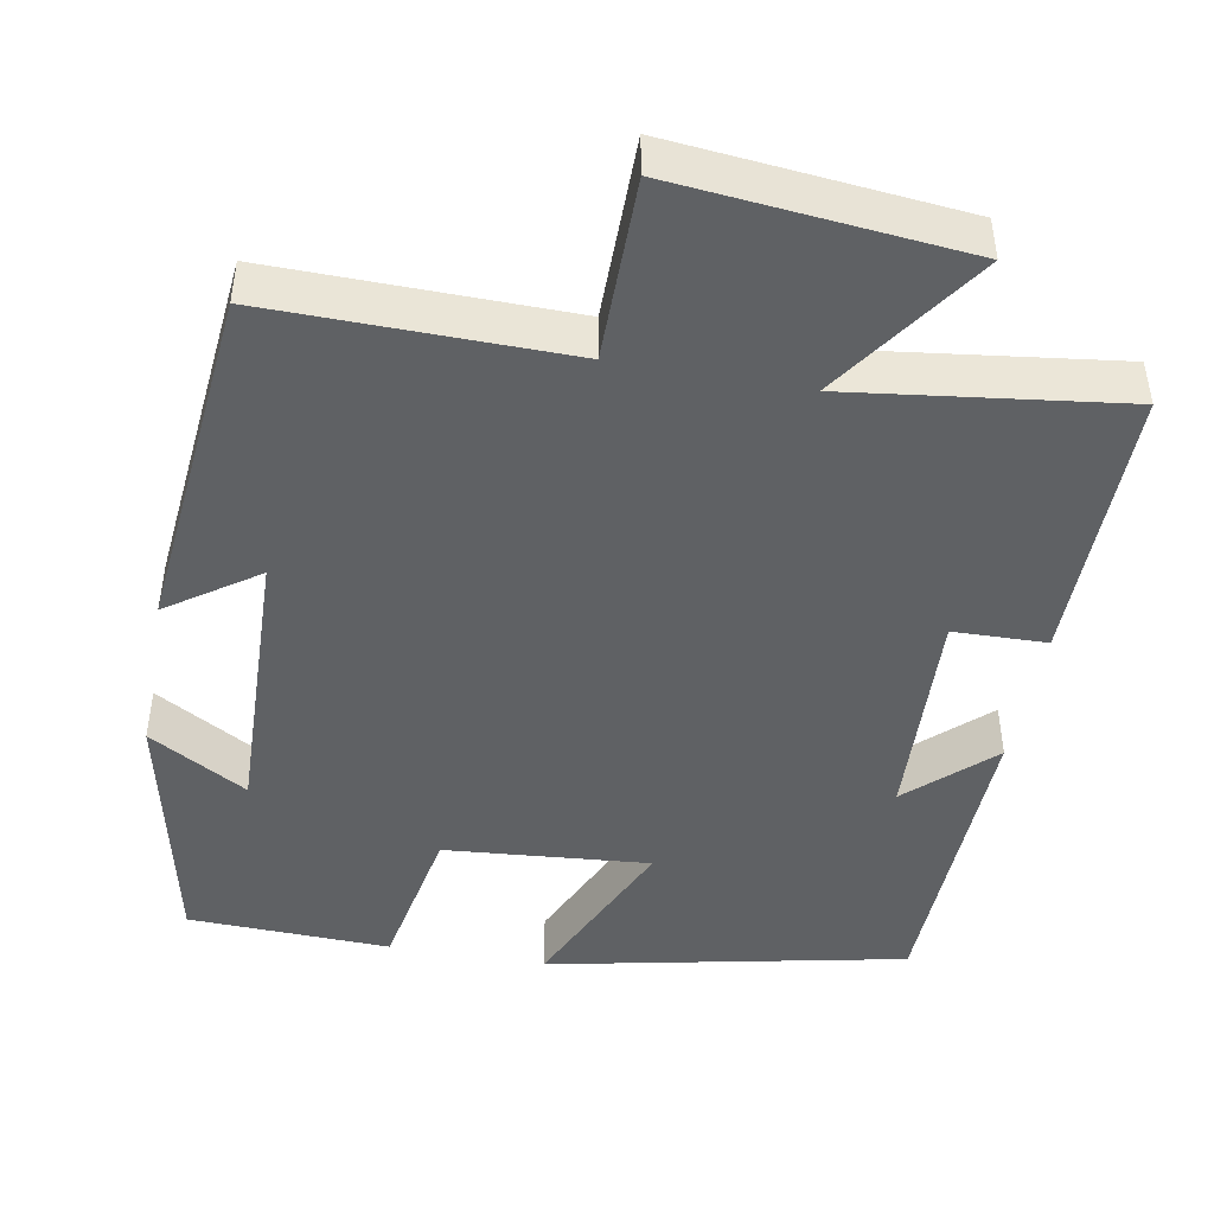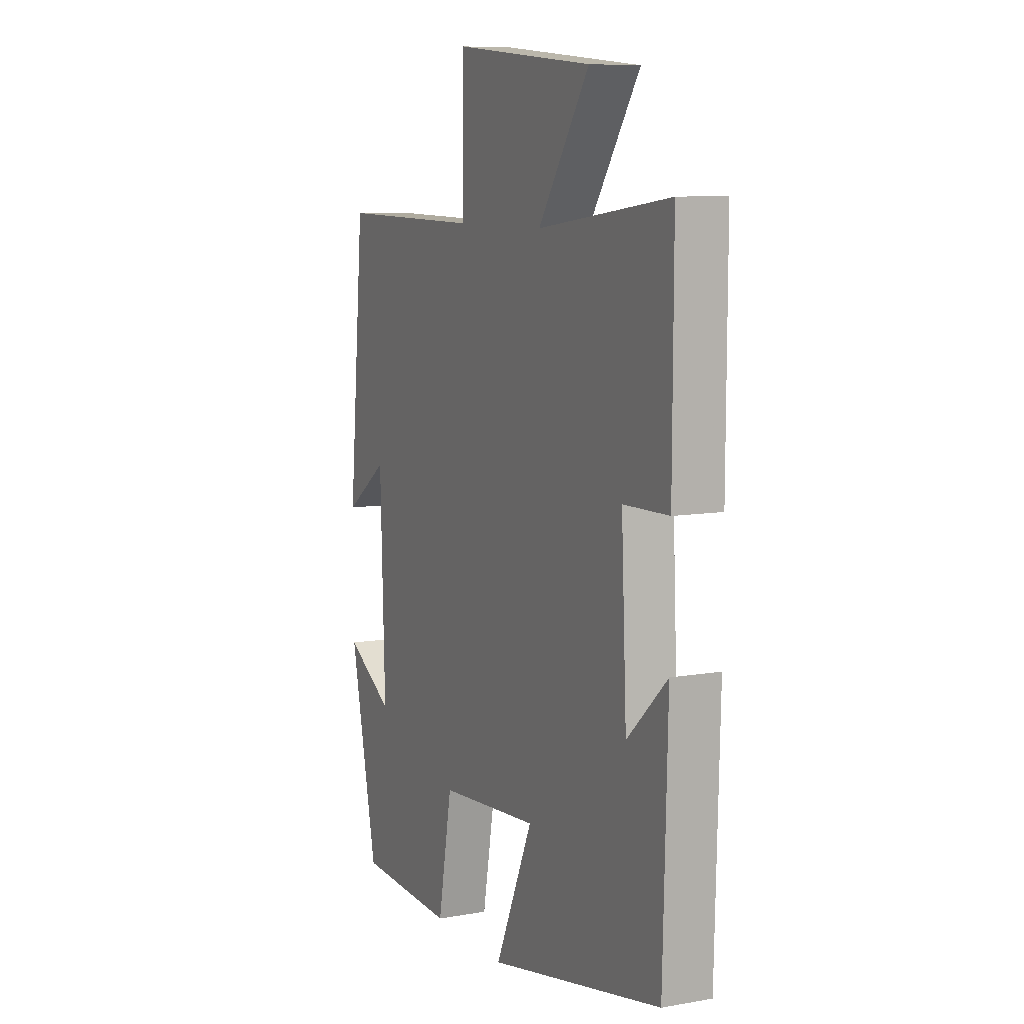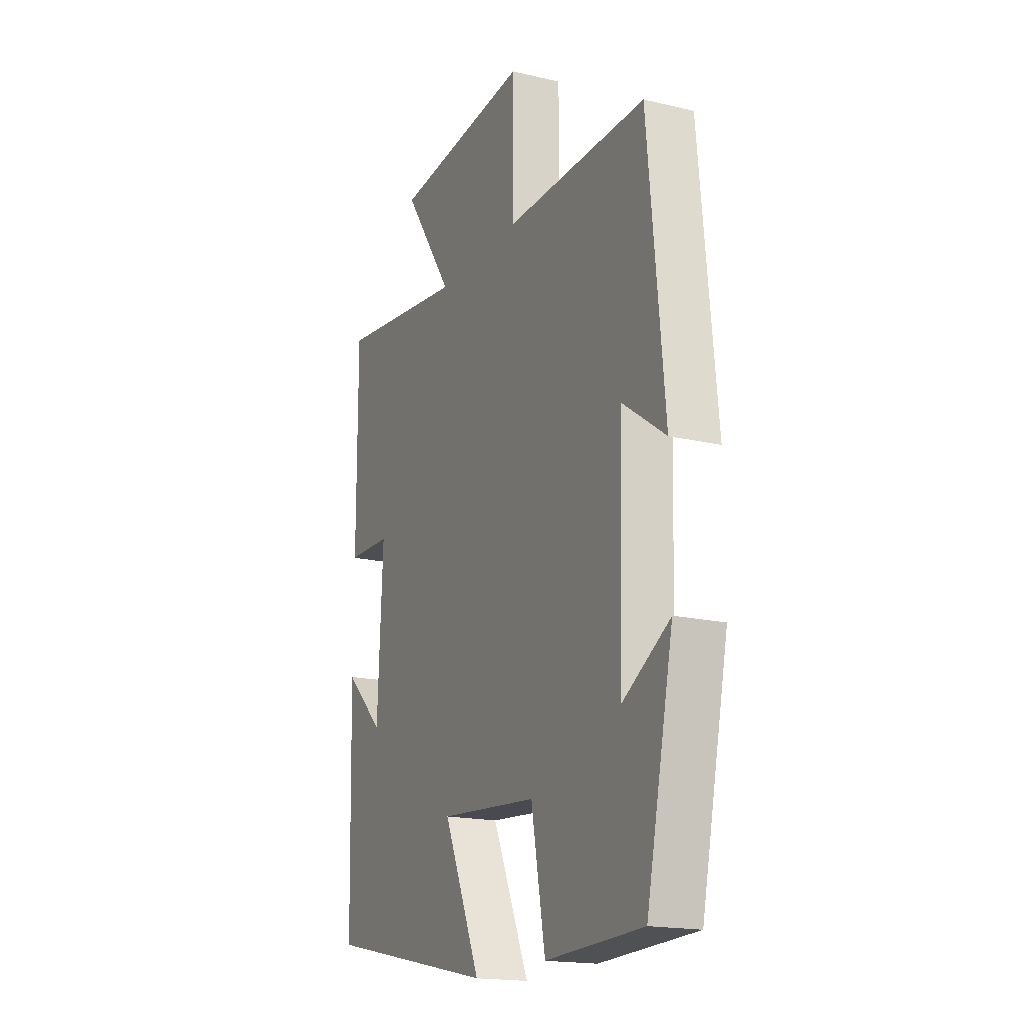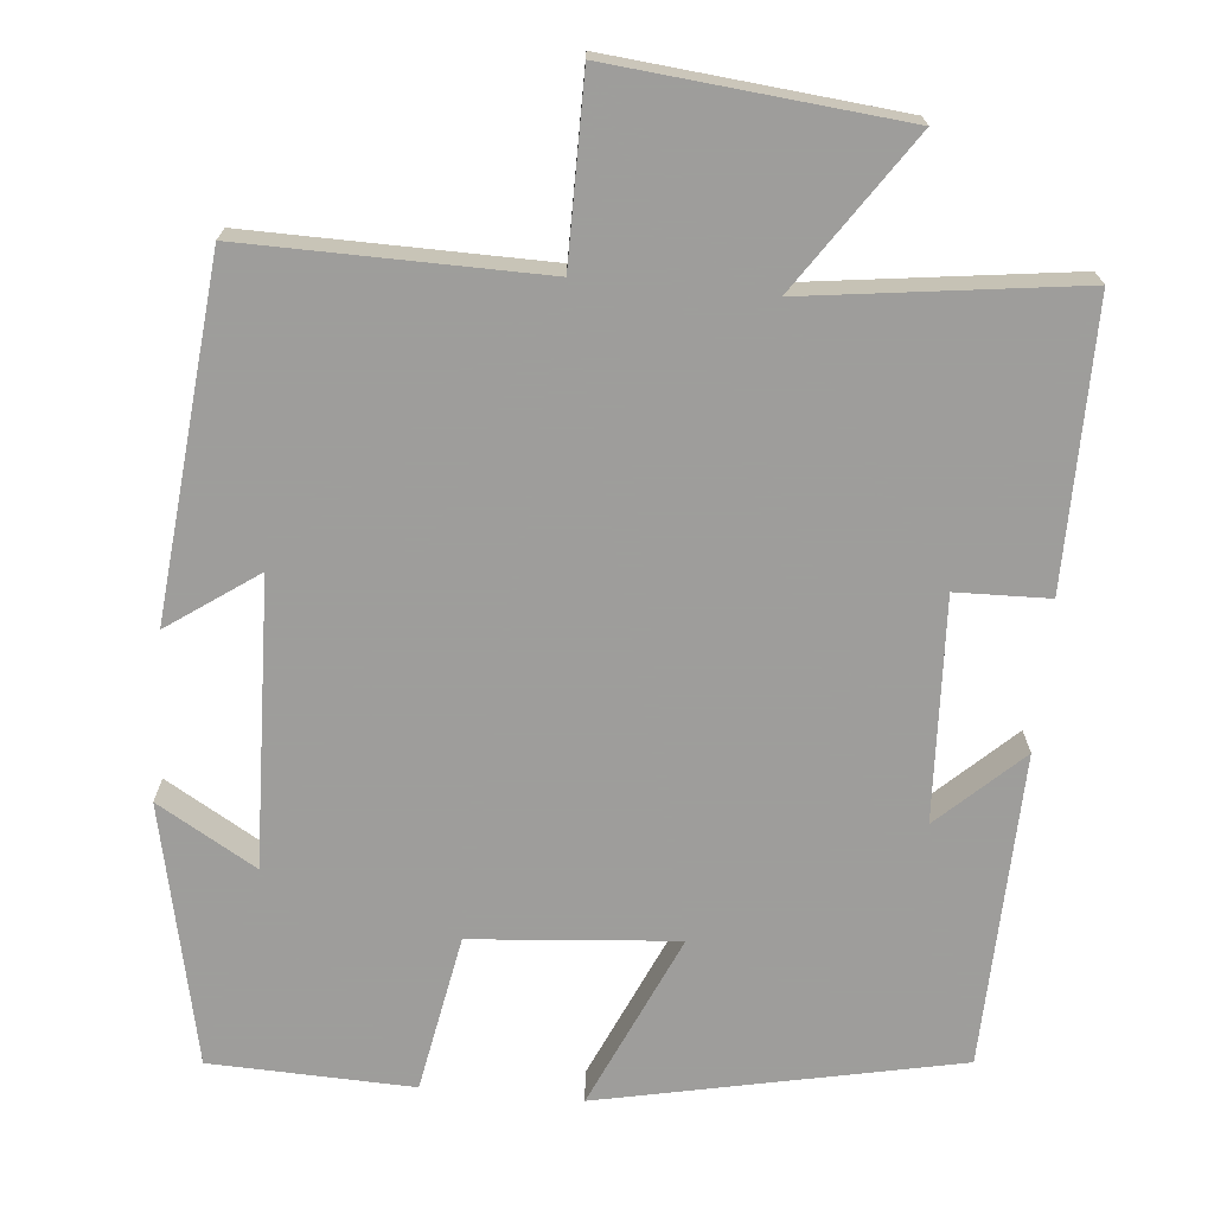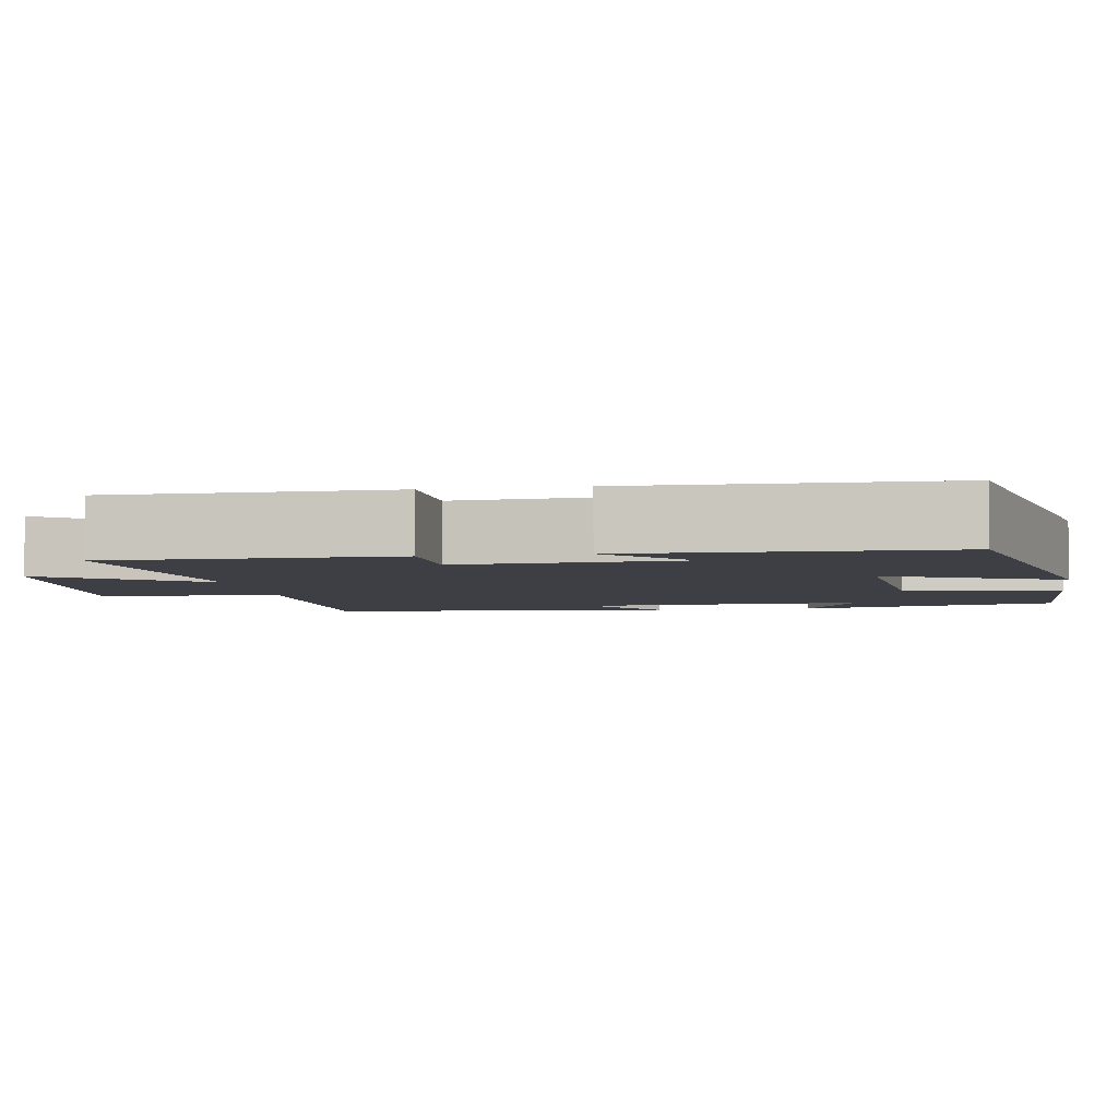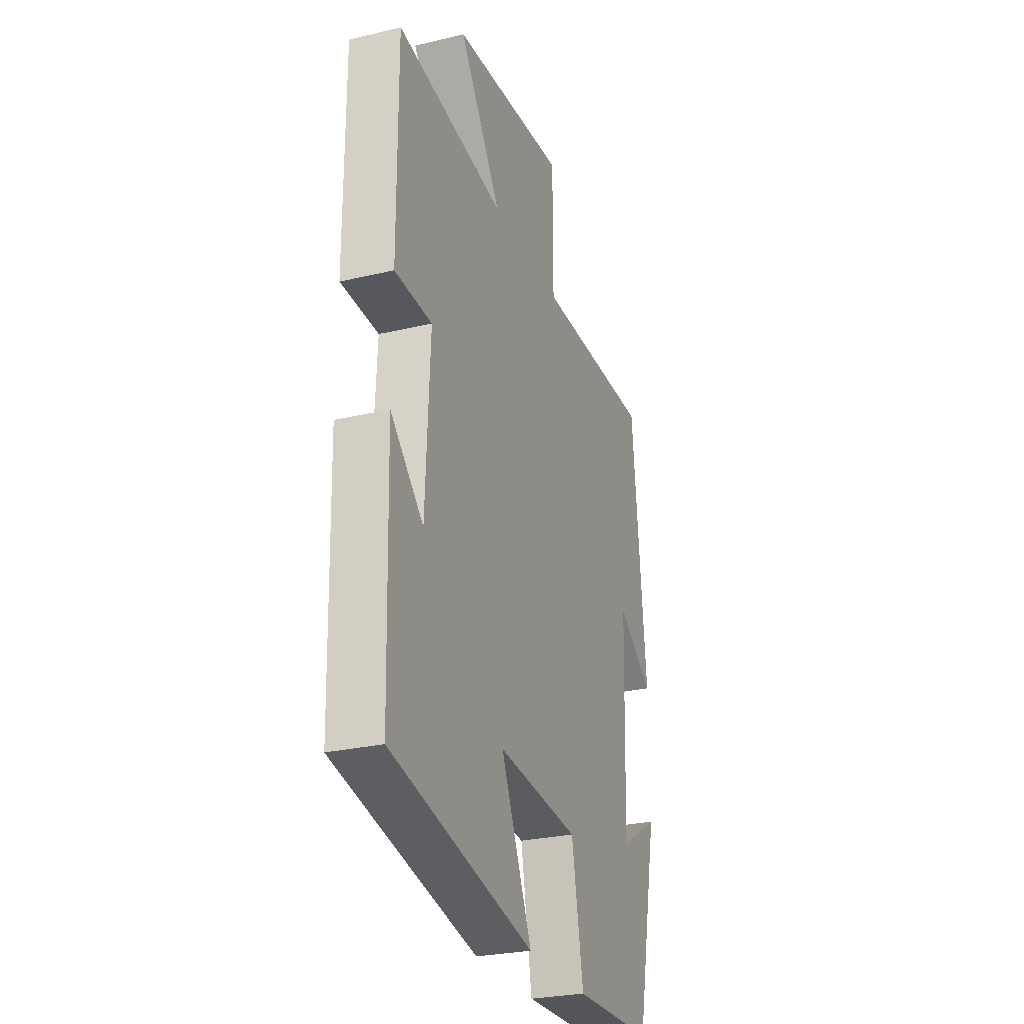
<metadata>
{"format":"obj","ext":"obj","renderer":"f3d","projection":"perspective","resolution":1024,"background":"white","views":[{"elev":-45.4,"azim":-10.4,"up":"+Y"},{"elev":8.9,"azim":64.8,"up":"+Z"},{"elev":-18.0,"azim":-114.8,"up":"+Z"},{"elev":-70.7,"azim":-5.3,"up":"+Y"},{"elev":-4.5,"azim":99.5,"up":"+Y"},{"elev":-27.5,"azim":110.0,"up":"+Z"}]}
</metadata>
<code>
v -0.457 0.07 0.505
v -0.079 0.07 0.5
v -0.079 0.07 0.733
v 0.289 0.07 0.697
v 0.155 0.07 0.5
v 0.501 0.07 0.545
v 0.5 0.07 0.185
v 0.381 0.07 0.182
v 0.395 0.07 -0.102
v 0.5 0.07 -0.003
v 0.489 0.07 -0.405
v 0.031 0.07 -0.5
v 0.13 0.07 -0.277
v -0.132 0.07 -0.299
v -0.169 0.07 -0.5
v -0.428 0.07 -0.491
v -0.5 0.07 -0.157
v -0.374 0.07 -0.231
v -0.386 0.07 0.135
v -0.5 0.07 0.055
v -0.457 0 0.505
v -0.079 0 0.5
v -0.079 0 0.733
v 0.289 0 0.697
v 0.155 0 0.5
v 0.501 0 0.545
v 0.5 0 0.185
v 0.381 0 0.182
v 0.395 0 -0.102
v 0.5 0 -0.003
v 0.489 0 -0.405
v 0.031 0 -0.5
v 0.13 0 -0.277
v -0.132 0 -0.299
v -0.169 0 -0.5
v -0.428 0 -0.491
v -0.5 0 -0.157
v -0.374 0 -0.231
v -0.386 0 0.135
v -0.5 0 0.055
f 19 20 1 2
f 18 19 2
f 15 16 17 18
f 14 15 18 2
f 13 14 2
f 11 12 13
f 9 10 11
f 13 2 3
f 11 13 3
f 9 11 3
f 5 6 7 8
f 5 8 9 3
f 3 4 5
f 22 21 40 39
f 22 39 38
f 38 37 36 35
f 22 38 35 34
f 22 34 33
f 33 32 31
f 31 30 29
f 23 22 33
f 23 33 31
f 23 31 29
f 28 27 26 25
f 23 29 28 25
f 25 24 23
f 1 21 22 2
f 2 22 23 3
f 3 23 24 4
f 4 24 25 5
f 5 25 26 6
f 6 26 27 7
f 7 27 28 8
f 8 28 29 9
f 9 29 30 10
f 10 30 31 11
f 11 31 32 12
f 12 32 33 13
f 13 33 34 14
f 14 34 35 15
f 15 35 36 16
f 16 36 37 17
f 17 37 38 18
f 18 38 39 19
f 19 39 40 20
f 20 40 21 1

</code>
